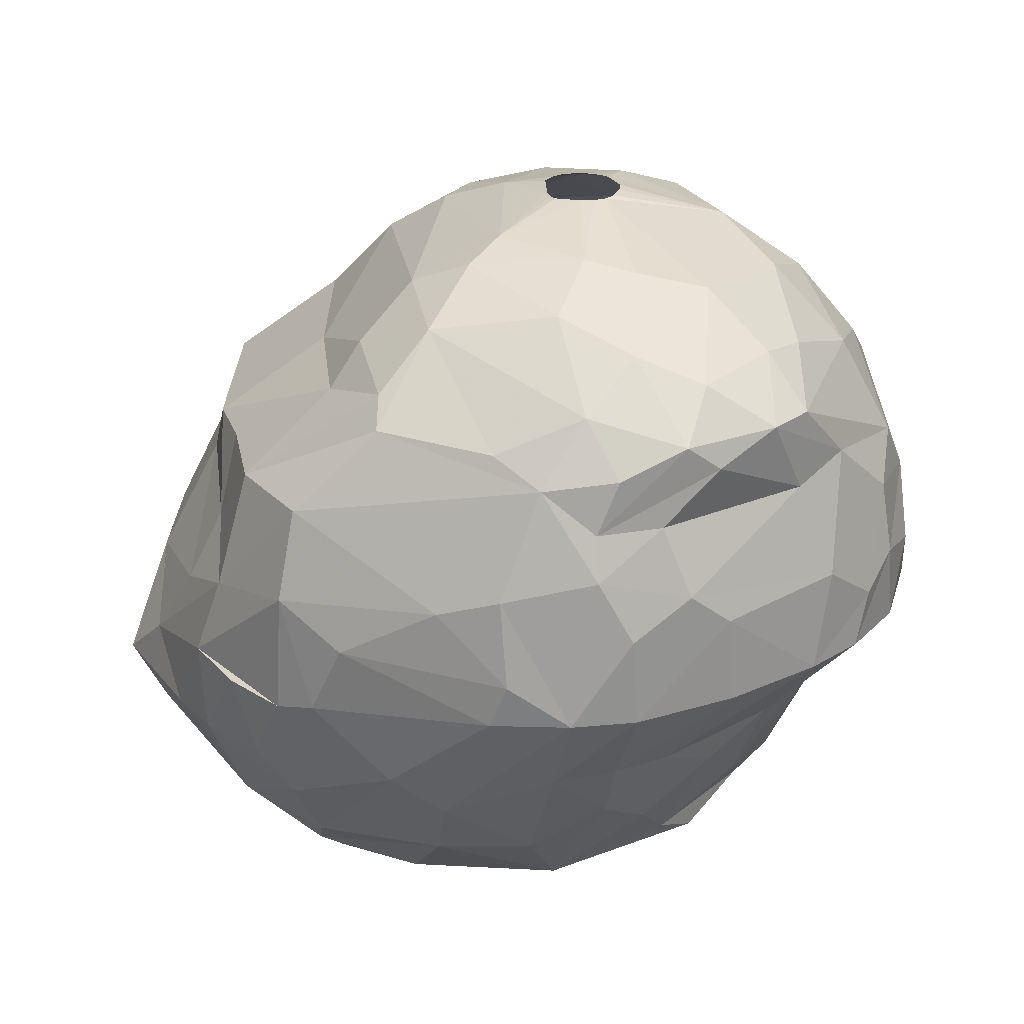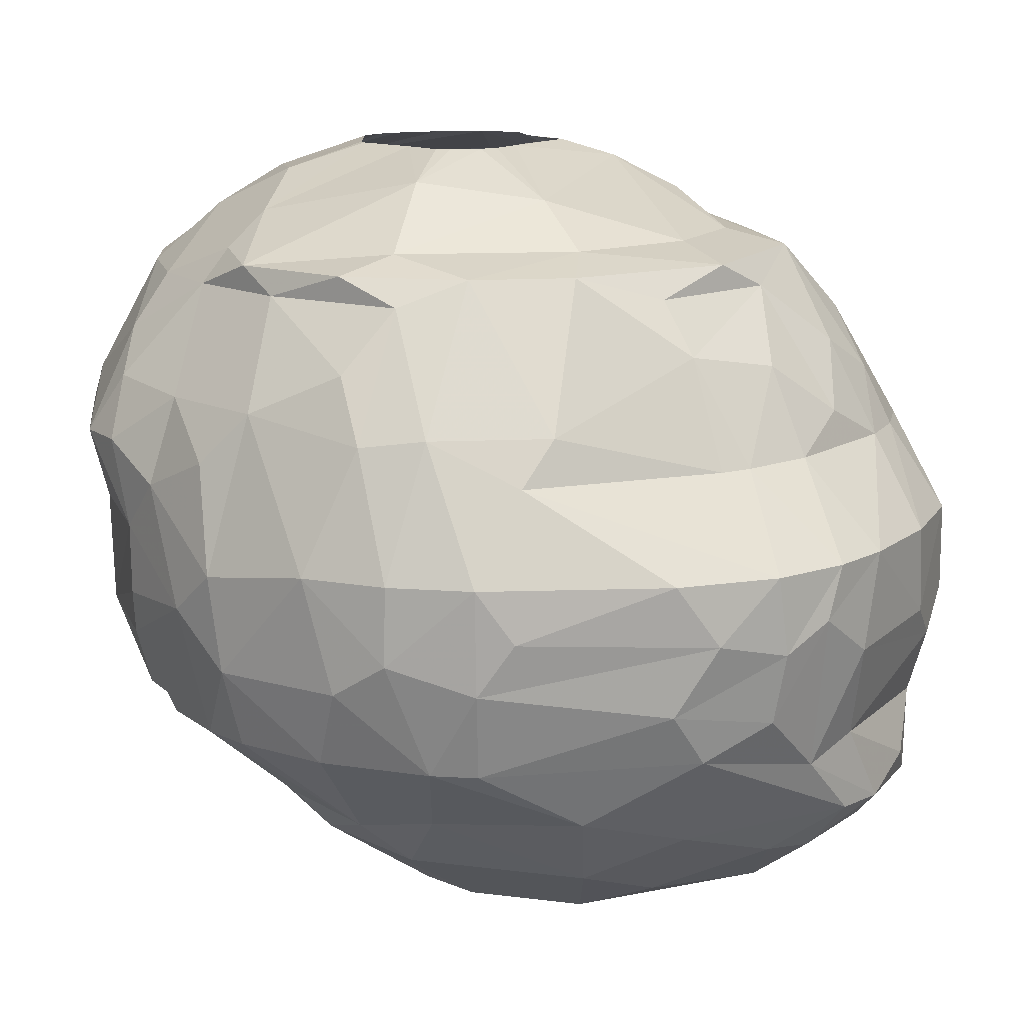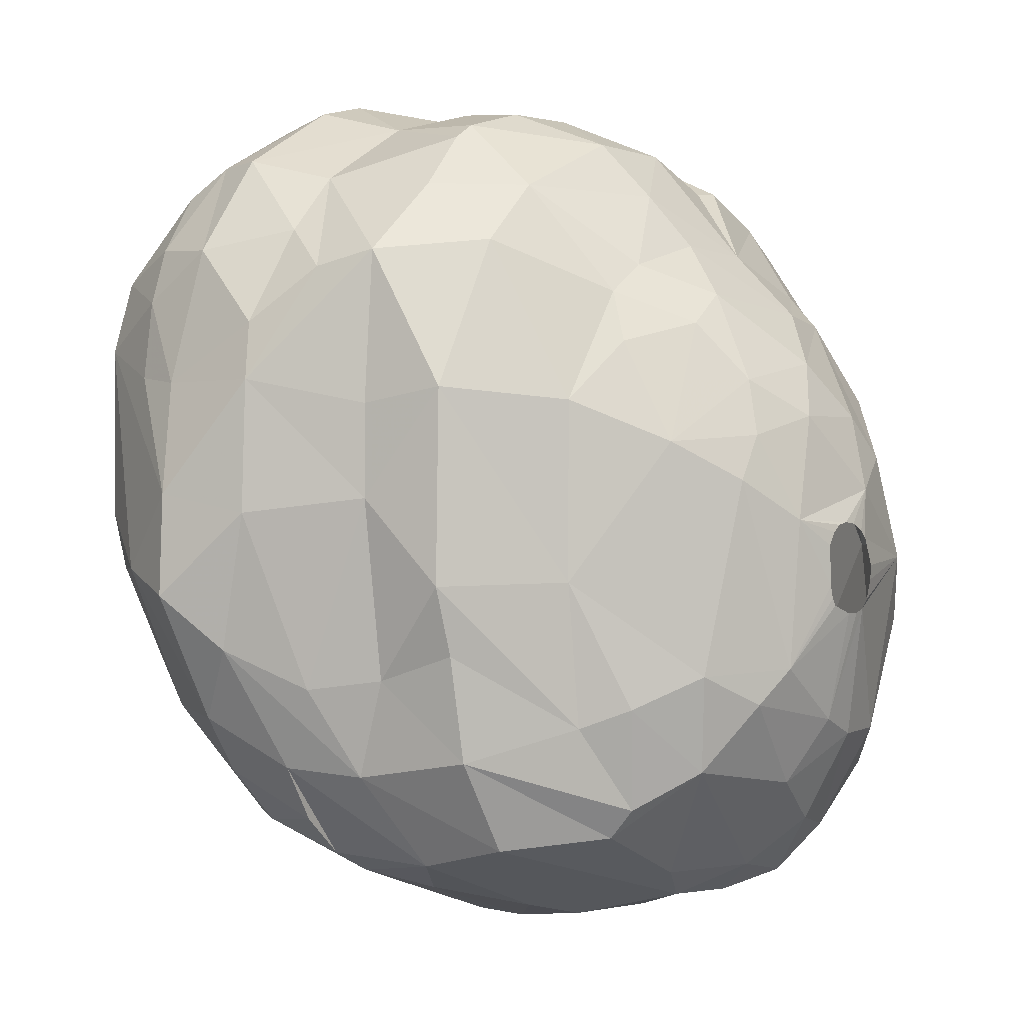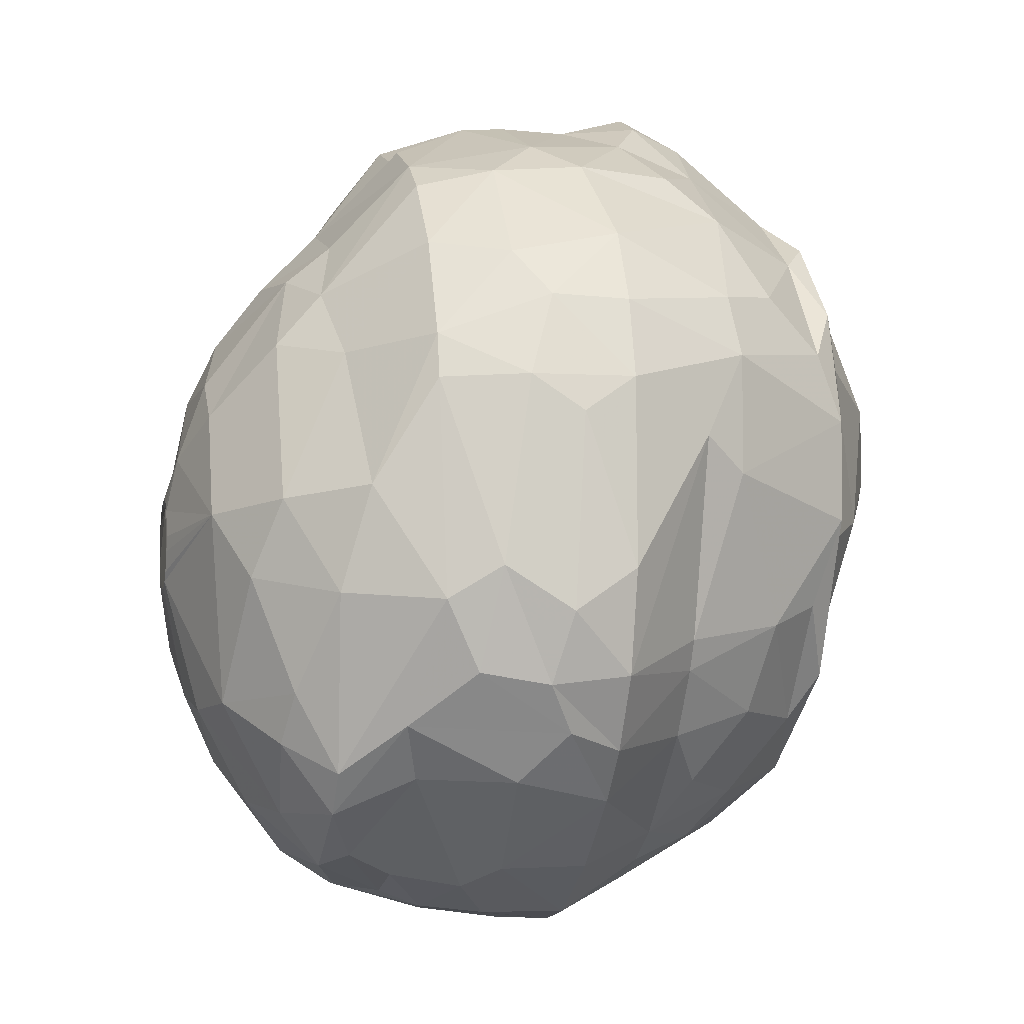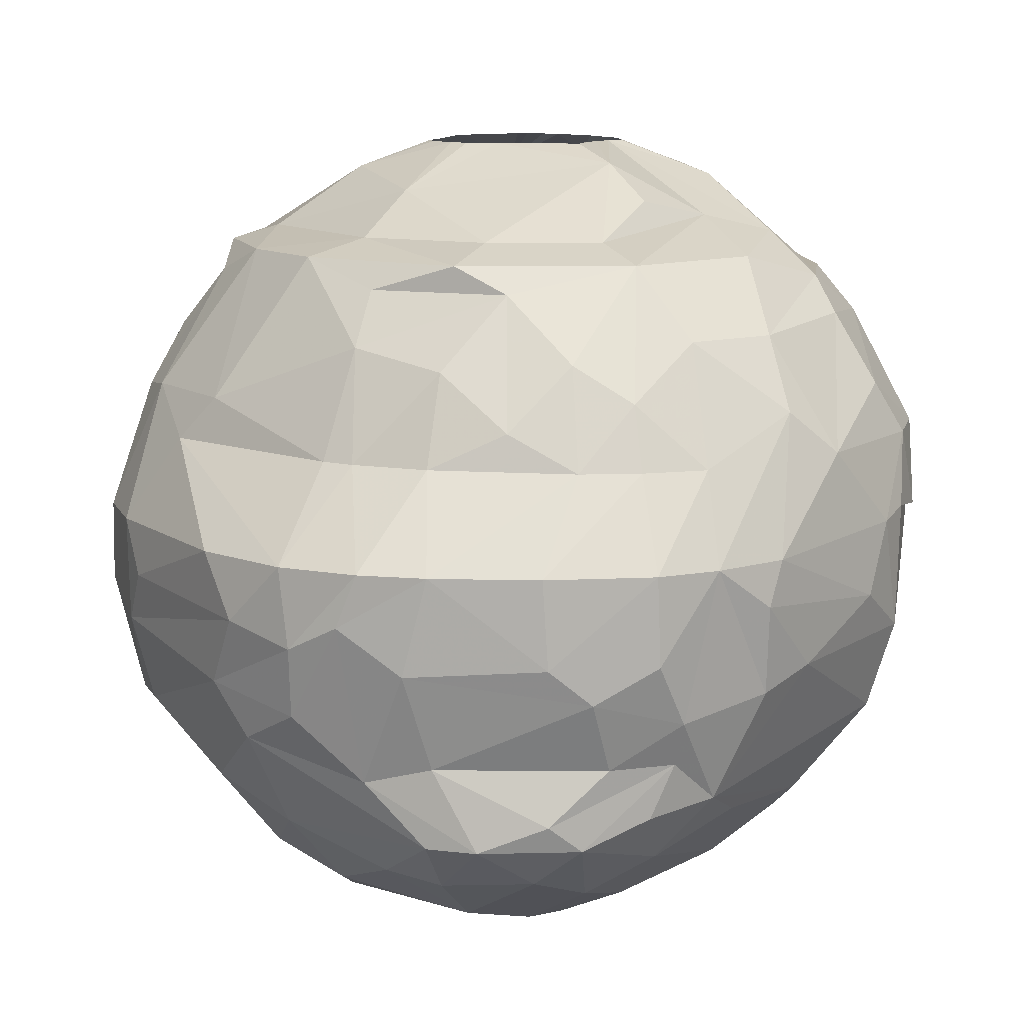
<metadata>
{"format":"obj","ext":"obj","renderer":"f3d","projection":"perspective","resolution":1024,"background":"white","views":[{"elev":-65.6,"azim":-178.7,"up":"+Y"},{"elev":13.5,"azim":-95.0,"up":"+Z"},{"elev":-0.7,"azim":130.7,"up":"+Y"},{"elev":-8.8,"azim":-103.1,"up":"+Y"},{"elev":11.2,"azim":-32.2,"up":"+Z"}]}
</metadata>
<code>
v 161 220.1 373.8
v 161.1 214.9 375.6
v 161.2 221.4 375.6
v 161.2 213.4 373.5
v 161.2 221.3 372
v 161.3 214.9 371.1
v 161.9 224.3 372.9
v 161.9 224.3 375.6
v 162 213.8 369.3
v 162 211.3 375.6
v 162 221.2 369
v 162.1 211 372.9
v 162.3 222.8 369
v 162.4 211.4 370.5
v 162.5 219.8 378.6
v 162.8 217.7 366.9
v 162.9 226 371.7
v 163.1 209.4 373.8
v 163.3 222.8 380.1
v 163.3 226.9 375.6
v 163.4 218.6 380.1
v 163.5 208.9 375.6
v 163.7 214.1 366
v 163.9 225 379.8
v 164 226.4 369
v 164.2 209.7 368.4
v 164.5 212.9 378.6
v 164.6 207.8 372.3
v 164.9 217.4 364.2
v 165.1 211.8 378.6
v 165.1 222.6 366.3
v 165.2 207.3 375.6
v 165.5 225.5 381.9
v 165.6 208.1 366.3
v 165.6 210.8 364.8
v 165.8 208 369
v 165.8 229.7 371.7
v 166 230.1 375
v 166.1 214.8 363.3
v 166.2 213.6 382.2
v 166.3 229.1 369
v 166.3 223.6 384
v 166.4 221.2 384.9
v 166.6 217.6 384.9
v 166.6 209.7 378.6
v 166.7 206.8 366.3
v 166.8 209.2 364.5
v 166.8 225 365.7
v 166.9 228.6 380.4
v 167.2 223.2 364.2
v 167.3 214.5 384
v 167.4 230.3 378.6
v 167.6 231.2 373.5
v 167.6 225.5 384.9
v 167.7 230.2 369
v 167.7 210.7 381.6
v 167.8 217.2 362.1
v 168.2 205.1 375.6
v 168.3 205 372.6
v 168.5 223.6 385.5
v 168.6 217.2 385.5
v 168.7 205.5 367.2
v 168.8 210.7 362.7
v 168.8 208.2 379.8
v 168.9 227.3 366.3
v 169.1 206.9 364.8
v 169.2 212.2 384.9
v 169.2 220.9 362.1
v 169.3 226 364.8
v 169.3 227.8 384
v 169.6 232.1 377.4
v 169.7 204.4 371.4
v 169.8 205.1 366.3
v 170.2 231.2 380.4
v 170.2 231.4 369
v 170.3 210.6 384
v 170.4 206.4 378.6
v 170.5 228.7 384.9
v 170.6 204.8 369
v 170.8 218.2 387
v 170.9 222.4 362.1
v 171 232.9 373.2
v 171.1 213.3 385.5
v 171.2 207.9 381.9
v 171.2 232.9 375.6
v 171.2 210.6 362.1
v 171.2 231.3 369
v 171.3 232.8 371.7
v 171.4 207.4 363.9
v 171.4 219.7 361.2
v 171.5 222.6 387.6
v 171.5 216.9 360.9
v 171.6 203.5 375.6
v 171.6 216.4 360.9
v 171.7 203.5 372.6
v 171.8 226.3 364.2
v 171.8 215.7 360.9
v 171.8 233.5 378.6
v 171.9 217.9 360.9
v 172 204.5 367.2
v 172.1 215.3 360.9
v 172.2 218.2 360.9
v 172.2 205.4 378.6
v 172.4 228.6 366.3
v 172.5 215.2 360.9
v 172.6 230.2 384
v 172.6 206.4 380.7
v 172.7 218.4 360.9
v 172.8 203.7 370.5
v 172.8 204.3 369
v 172.9 233.1 380.7
v 172.9 229.2 385.2
v 173 211.3 361.8
v 173 215.2 360.9
v 173 224.3 362.7
v 173.1 205.7 365.4
v 173.2 218.5 360.9
v 173.6 234.4 378.6
v 173.6 218.4 360.9
v 173.8 203.2 375.6
v 173.8 221.3 388.5
v 173.9 215.4 360.9
v 173.9 220.2 388.5
v 173.9 232.5 369
v 173.9 208.9 363
v 173.9 221.8 388.5
v 173.9 218.1 360.9
v 174 227.9 386.4
v 174.1 215.7 360.9
v 174.2 216.2 360.9
v 174.2 222.3 361.8
v 174.2 219.6 388.5
v 174.2 217.6 360.9
v 174.4 204.8 378.6
v 174.4 209 384.9
v 174.6 211.2 385.5
v 174.6 232.7 382.2
v 174.6 204.6 367.5
v 175 222.7 388.5
v 175.1 218.9 388.5
v 175.3 206.9 382.5
v 175.3 228.7 366.3
v 175.4 231.5 384
v 175.6 218.5 388.5
v 175.7 218.5 361.2
v 175.9 213.2 361.5
v 175.9 203.3 374.1
v 176.1 203.7 371.1
v 176.2 233.8 371.7
v 176.2 233.9 375.6
v 176.2 226.8 364.5
v 176.2 205.6 366.6
v 176.3 230.6 367.5
v 176.5 203.5 375.6
v 176.6 224.3 388.5
v 176.7 227 387.6
v 176.7 223.6 362.7
v 176.9 211.9 362.1
v 176.9 224.4 388.5
v 177.1 221.6 362.1
v 177.2 232.6 369
v 177.3 212.6 386.7
v 177.4 216.9 388.5
v 177.4 215 387.9
v 177.8 225.6 364.2
v 177.9 219.9 362.1
v 178.1 217.6 388.5
v 178.2 204.1 371.7
v 178.2 205.4 380.1
v 178.3 209.6 363.6
v 178.4 234.2 380.1
v 178.5 227.8 366.3
v 178.6 207 382.5
v 178.8 218 388.5
v 178.9 229.6 386.1
v 179 232 384
v 179 213 363
v 179 233.8 371.7
v 179.3 224.2 388.5
v 179.4 233.9 373.8
v 179.5 218.2 388.5
v 179.6 209.7 384.9
v 179.6 223.9 388.5
v 180 226.7 366.3
v 180 208.2 365.4
v 180.1 223.5 388.5
v 180.1 212.9 386.1
v 180.1 205.1 378.6
v 180.1 207.2 366.3
v 180.1 218.2 388.5
v 180.1 221.3 363.6
v 180.3 234.6 378.6
v 180.4 222.9 388.5
v 180.4 218.7 388.5
v 180.5 224.9 365.4
v 180.8 219.6 388.5
v 180.8 221.4 388.5
v 180.8 211.8 364.8
v 181 227.3 387.3
v 181.3 233.3 375.6
v 181.4 230.6 369
v 181.5 233 371.7
v 181.6 205 373.5
v 181.6 229 386.1
v 181.8 231.9 384
v 181.9 211.2 366.3
v 182.2 233.6 380.7
v 182.2 234.1 378.6
v 182.3 232.5 371.7
v 182.5 212.2 385.5
v 182.5 222.7 366.3
v 182.5 216.3 366.3
v 182.6 216.1 387.3
v 182.7 224.3 387.6
v 182.7 205.5 375.9
v 183 209 382.8
v 183 206.8 369
v 183.1 210.3 384
v 183.2 219.1 387.6
v 183.5 228.5 369
v 183.6 206.1 372
v 183.8 207.6 380.4
v 183.8 230.7 371.7
v 183.9 206.3 376.2
v 183.9 227.6 385.8
v 184 231 384
v 184.8 227.8 384.9
v 184.9 207.4 378.6
v 184.9 231.1 375.6
v 185 210 369
v 185.6 213.3 384
v 185.6 231.8 380.4
v 185.7 213.8 369
v 185.7 207.7 375.9
v 185.8 222.2 385.8
v 185.9 211.6 382.5
v 186 231.9 378.6
v 186 230.8 381.9
v 186.1 209.4 372.9
v 186.3 223.1 369
v 186.3 212.8 371.7
v 186.4 216.2 369
v 186.6 218.5 384.9
v 186.8 228.1 371.7
v 186.8 229 375.6
v 186.9 209.4 378.6
v 187.1 209.6 375.6
v 187.1 219.3 371.7
v 187.1 222.6 371.7
v 187.2 227.5 384
v 187.4 227.5 373.8
v 187.4 216.8 384
v 187.6 212.5 374.1
v 187.9 228.6 381.3
v 188 218.8 384
v 188 224.9 384
v 188.1 211.3 378.6
v 188.5 228.3 378.6
v 188.7 225.6 375.9
v 188.8 226.6 381
v 189.1 213.9 376.8
v 189.1 223.8 381
v 189.2 223.5 375.6
v 189.3 218.8 375.6
v 189.4 223.5 379.2
v 189.5 216.8 381.3
v 190.4 219.5 378.6
v 190.5 215.8 378.6
g foo
f 61 44 67
f 60 54 43
f 78 54 60
f 187 135 182
f 136 67 135
f 51 76 67
f 54 70 42
f 227 226 204
f 227 250 226
f 227 256 250
f 243 255 256
f 182 173 218
f 64 45 77
f 154 203 215
f 103 58 93
f 77 58 103
f 12 14 18
f 5 6 4
f 53 55 37
f 88 55 53
f 203 168 221
f 95 72 109
f 11 9 6
f 244 240 220
f 153 172 142
f 242 206 212
f 100 116 138
f 100 73 116
f 80 61 83
f 112 78 128
f 143 112 128
f 225 227 204
f 162 136 187
f 132 80 140
f 13 31 16
f 230 185 206
f 138 116 152
f 62 46 73
f 153 142 104
f 201 172 153
f 201 184 172
f 211 184 220
f 240 212 211
f 138 152 189
f 9 23 34
f 25 48 31
f 55 65 48
f 110 73 100
f 110 62 73
f 9 16 23
f 25 31 13
f 55 48 41
f 104 65 55
f 189 185 230
f 138 189 217
f 26 9 34
f 11 16 9
f 11 13 16
f 25 41 48
f 75 104 55
f 124 153 104
f 220 184 201
f 230 206 233
f 217 189 230
f 36 62 79
f 36 46 62
f 26 34 46
f 87 104 75
f 201 153 161
f 233 206 242
f 110 100 138
f 26 46 36
f 87 124 104
f 124 161 153
f 242 212 240
f 79 62 110
f 14 9 26
f 240 211 220
f 168 138 217
f 149 161 124
f 248 242 240
f 109 110 138
f 72 36 79
f 88 87 75
f 88 124 87
f 202 201 161
f 244 220 201
f 248 240 249
f 241 233 242
f 241 230 233
f 168 217 221
f 168 148 138
f 178 161 149
f 249 240 244
f 17 25 13
f 37 41 25
f 37 55 41
f 223 244 201
f 148 109 138
f 109 79 110
f 72 79 109
f 88 75 55
f 178 202 161
f 209 201 202
f 209 223 201
f 6 9 14
f 5 11 6
f 149 124 88
f 248 241 242
f 239 230 241
f 217 230 239
f 28 26 36
f 12 6 14
f 5 13 11
f 7 13 5
f 7 17 13
f 17 37 25
f 221 217 239
f 28 36 72
f 18 26 28
f 18 14 26
f 149 88 82
f 4 6 12
f 1 5 4
f 20 17 7
f 37 17 20
f 82 88 53
f 180 202 178
f 229 223 209
f 229 244 223
f 253 241 248
f 253 239 241
f 120 109 148
f 120 95 109
f 59 72 95
f 180 178 149
f 147 148 168
f 59 28 72
f 263 244 251
f 263 249 244
f 18 28 32
f 3 5 1
f 3 7 5
f 263 248 249
f 32 28 59
f 38 53 37
f 147 168 203
f 120 148 147
f 2 1 4
f 8 20 7
f 200 202 180
f 209 202 200
f 251 244 229
f 264 253 248
f 221 239 247
f 32 59 58
f 4 12 10
f 38 37 20
f 85 82 53
f 264 248 263
f 261 239 253
f 59 95 93
f 22 18 32
f 200 180 150
f 245 251 229
f 247 239 261
f 215 221 224
f 203 221 215
f 93 95 120
f 22 12 18
f 10 12 22
f 3 1 2
f 71 53 38
f 71 85 53
f 150 180 149
f 229 209 200
f 8 7 3
f 85 149 82
f 150 149 85
f 259 251 245
f 224 221 247
f 154 147 203
f 120 147 154
f 58 59 93
f 2 4 10
f 259 263 251
f 261 253 264
f 234 224 247
f 237 245 229
f 268 261 264
f 15 3 2
f 192 200 150
f 258 245 237
f 258 259 245
f 169 120 154
f 30 22 45
f 30 10 22
f 27 10 30
f 8 3 19
f 49 38 20
f 118 150 85
f 228 224 234
f 188 154 215
f 134 120 169
f 93 120 134
f 32 58 77
f 19 3 15
f 265 259 258
f 265 263 259
f 257 247 261
f 246 234 247
f 24 20 8
f 49 20 24
f 52 38 49
f 52 71 38
f 192 208 200
f 267 264 263
f 268 264 267
f 169 154 188
f 45 22 32
f 98 85 71
f 98 118 85
f 192 150 118
f 237 229 200
f 246 247 257
f 228 234 246
f 228 215 224
f 188 215 228
f 134 103 93
f 15 10 27
f 15 2 10
f 237 200 208
f 267 263 265
f 257 261 268
f 74 71 52
f 45 32 77
f 56 30 45
f 21 15 27
f 74 98 71
f 171 192 118
f 232 237 208
f 258 237 232
f 188 228 222
f 107 103 134
f 56 45 64
f 19 15 21
f 24 8 19
f 207 192 171
f 207 208 192
f 254 258 232
f 77 103 107
f 111 118 98
f 265 258 260
f 222 228 246
f 111 98 74
f 236 257 266
f 236 246 257
f 84 77 107
f 84 64 77
f 207 232 208
f 260 258 254
f 262 265 260
f 267 265 262
f 266 257 268
f 141 134 169
f 107 134 141
f 74 52 49
f 137 118 111
f 171 118 137
f 40 27 30
f 238 254 232
f 266 268 267
f 216 188 222
f 40 30 56
f 21 27 40
f 43 19 21
f 42 24 19
f 33 24 42
f 33 49 24
f 111 74 106
f 205 207 171
f 222 246 236
f 173 188 216
f 169 188 173
f 176 171 137
f 141 169 173
f 44 21 40
f 226 207 205
f 226 232 207
f 226 238 232
f 256 267 262
f 266 267 256
f 43 21 44
f 42 19 43
f 137 111 106
f 256 262 260
f 236 266 231
f 135 107 141
f 84 107 135
f 51 44 40
f 70 49 33
f 70 74 49
f 205 171 176
f 252 231 266
f 216 222 236
f 76 64 84
f 76 56 64
f 143 137 106
f 250 254 238
f 250 260 254
f 173 216 218
f 76 40 56
f 70 106 74
f 256 260 250
f 252 266 255
f 143 176 137
f 250 238 226
f 218 216 236
f 135 141 173
f 76 84 135
f 70 33 42
f 255 266 256
f 51 40 76
f 143 106 112
f 218 236 231
f 78 106 70
f 112 106 78
f 235 243 256
f 218 231 252
f 182 135 173
f 44 51 67
f 54 42 43
f 78 70 54
f 204 205 176
f 204 226 205
f 235 256 227
f 243 252 255
f 182 218 210
f 67 76 135
f 61 67 83
f 61 43 44
f 60 43 61
f 175 176 143
f 175 204 176
f 235 227 225
f 213 218 252
f 210 218 213
f 187 182 210
f 136 135 187
f 83 67 136
f 175 143 156
f 60 61 80
f 156 143 128
f 213 252 243
f 164 136 162
f 164 83 136
f 80 83 164
f 214 235 225
f 219 243 235
f 213 243 219
f 91 60 80
f 91 78 60
f 128 78 91
f 199 175 156
f 199 204 175
f 199 225 204
f 214 225 199
f 219 235 214
f 164 162 187
f 181 210 213
f 181 187 210
f 181 164 187
f 140 80 164
f 145 133 127
f 145 130 133
f 146 130 145
f 146 129 130
f 146 122 129
f 146 114 122
f 113 114 146
f 113 105 114
f 101 105 113
f 57 97 101
f 57 94 97
f 57 92 94
f 57 99 92
f 90 99 57
f 90 102 99
f 90 108 102
f 90 117 108
f 145 117 90
f 145 119 117
f 145 127 119
f 57 101 63
f 68 90 57
f 81 90 68
f 131 90 81
f 131 145 90
f 160 145 131
f 166 145 160
f 146 145 166
f 158 113 146
f 86 101 113
f 63 101 86
f 39 57 63
f 177 146 166
f 115 131 81
f 157 131 115
f 157 160 131
f 177 158 146
f 125 113 158
f 86 113 125
f 191 177 166
f 170 158 177
f 191 166 160
f 125 158 170
f 89 86 125
f 66 86 89
f 66 63 86
f 29 57 39
f 29 68 57
f 151 157 115
f 191 160 157
f 35 39 63
f 69 68 50
f 69 81 68
f 69 115 81
f 96 151 115
f 170 177 198
f 47 63 66
f 47 35 63
f 96 115 69
f 165 157 151
f 165 191 157
f 212 177 191
f 116 125 170
f 116 89 125
f 23 39 35
f 50 68 29
f 211 191 195
f 185 170 198
f 23 29 39
f 211 212 191
f 198 177 212
f 172 165 151
f 195 191 165
f 189 170 185
f 16 29 23
f 31 50 29
f 48 69 50
f 116 170 152
f 73 89 116
f 73 66 89
f 46 47 66
f 34 35 47
f 31 29 16
f 172 151 142
f 184 165 172
f 34 47 46
f 142 151 96
f 184 195 165
f 206 198 212
f 31 48 50
f 65 69 48
f 65 96 69
f 104 96 65
f 104 142 96
f 189 152 170
f 46 66 73
f 34 23 35
f 211 195 184
f 206 185 198
f 121 91 123
f 126 91 121
f 139 91 126
f 179 199 159
f 183 199 179
f 186 199 183
f 186 193 199
f 197 214 193
f 196 214 197
f 194 213 196
f 190 213 194
f 190 181 213
f 163 174 167
f 163 164 174
f 163 140 164
f 144 140 163
f 123 80 132
f 123 91 80
f 139 128 91
f 155 128 139
f 155 156 128
f 159 156 155
f 199 156 159
f 193 214 199
f 196 219 214
f 213 219 196
f 174 164 181
g

</code>
